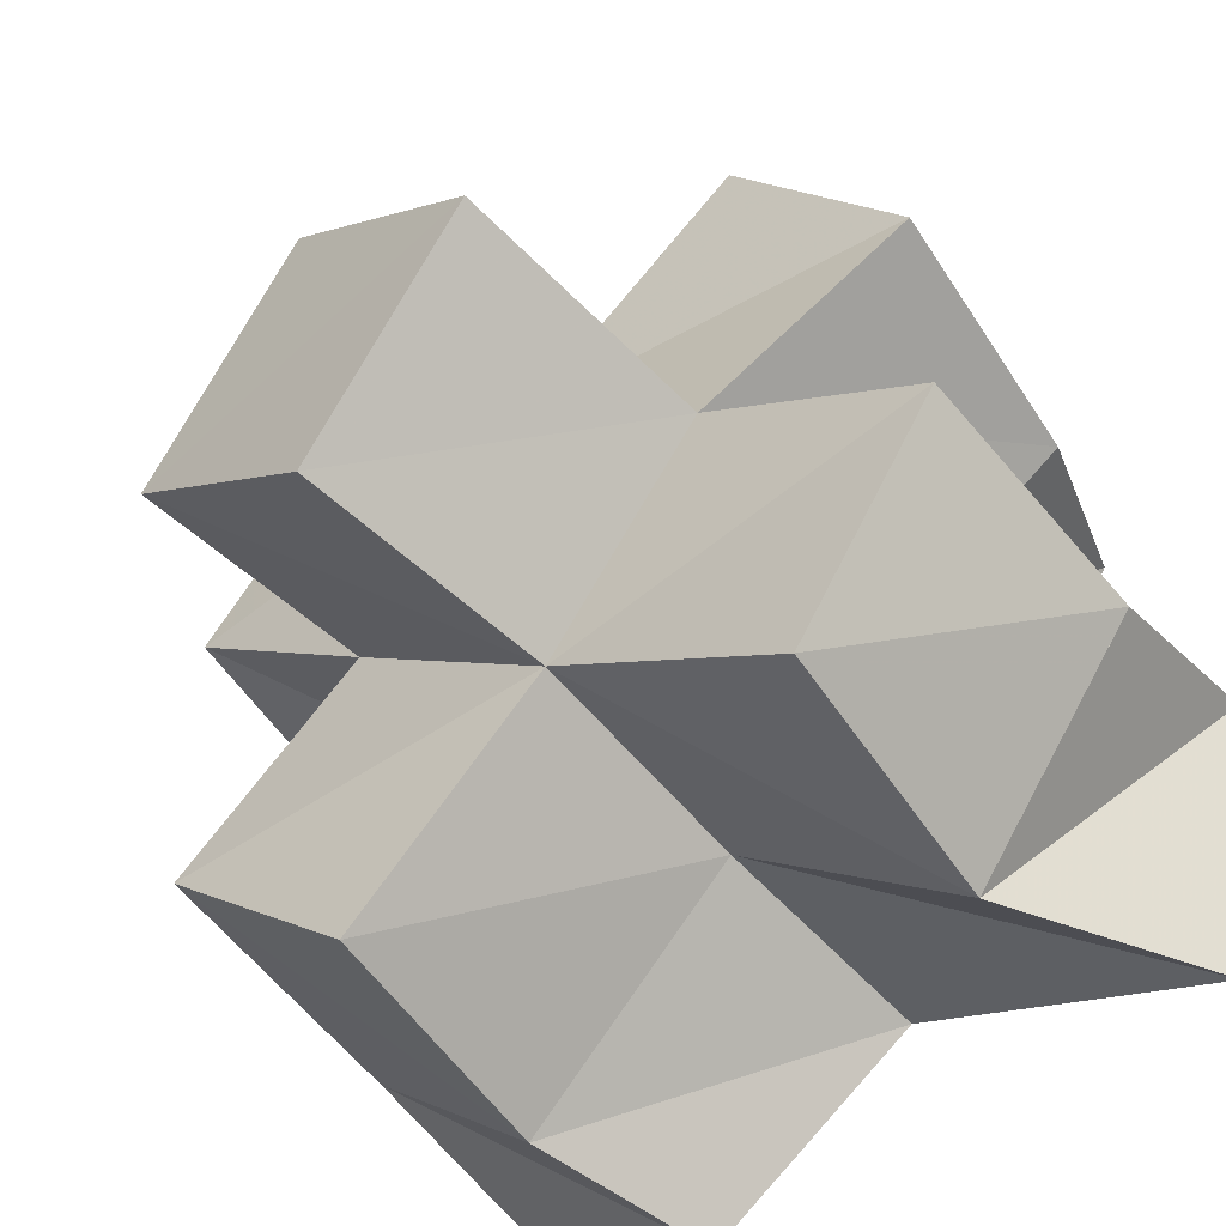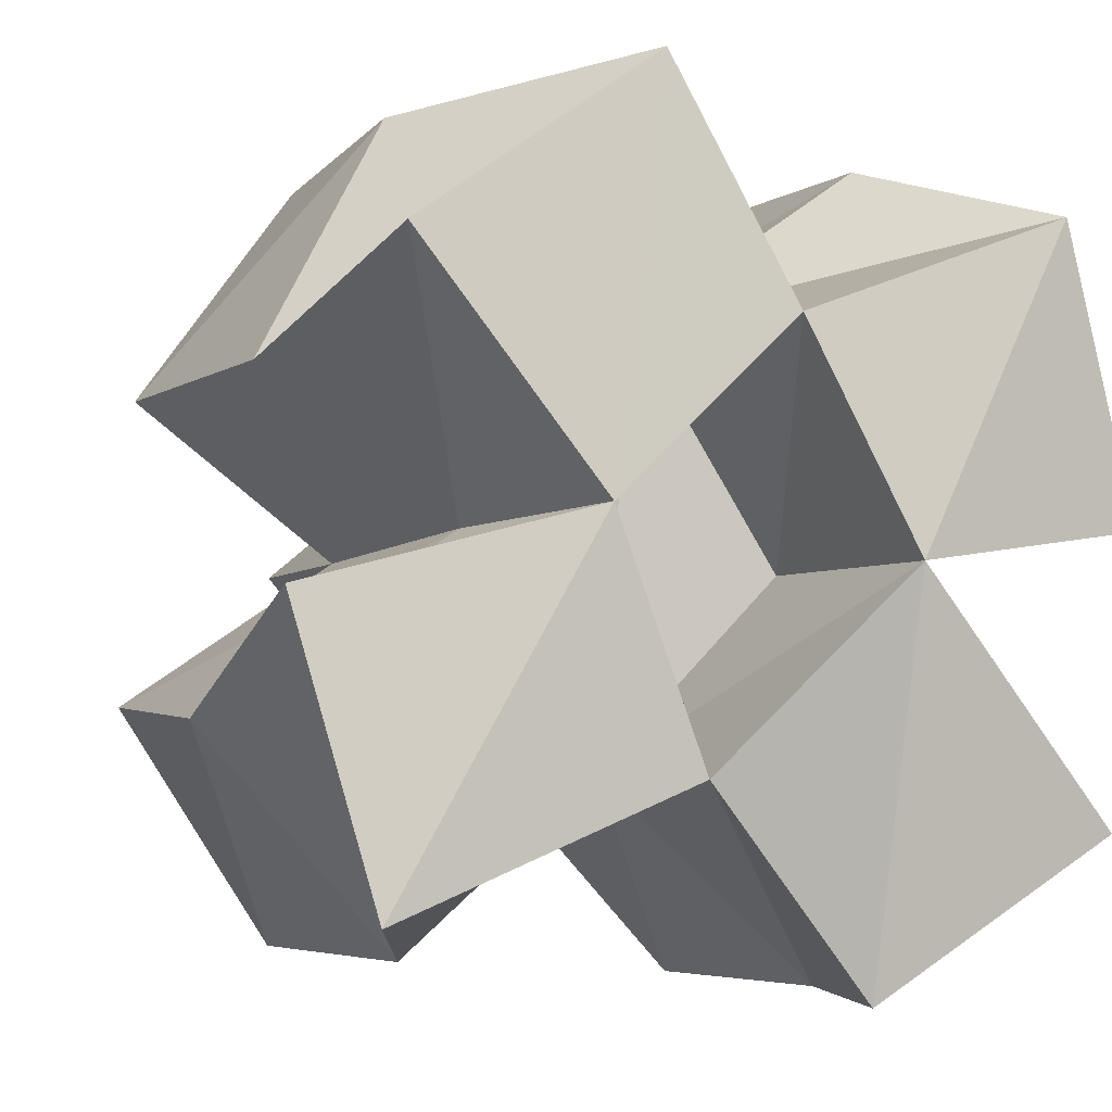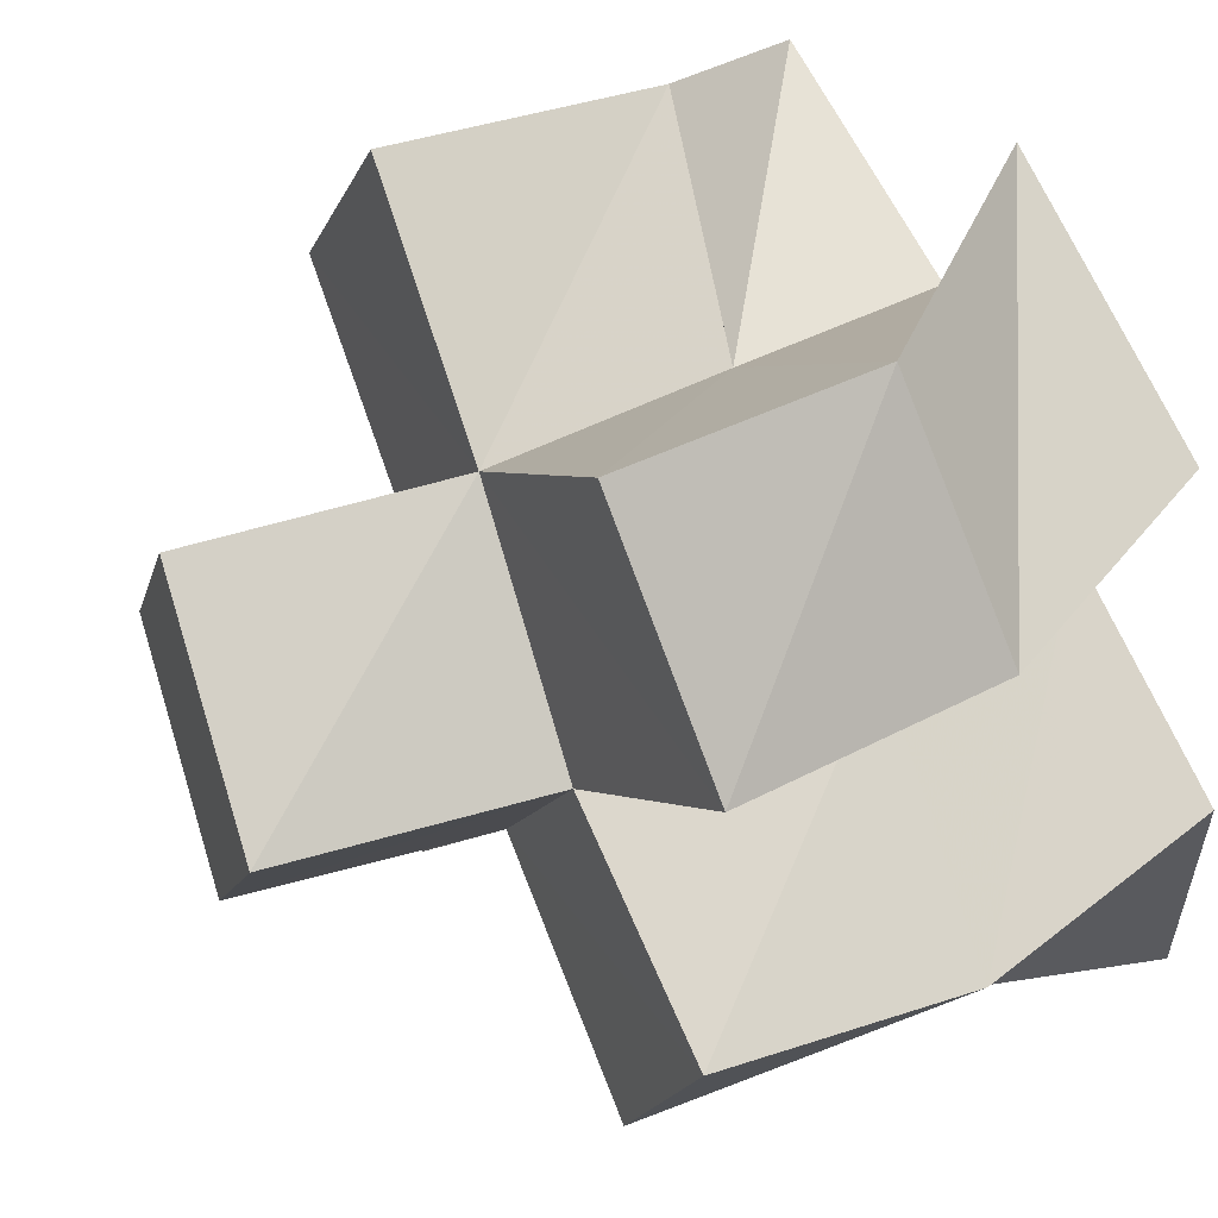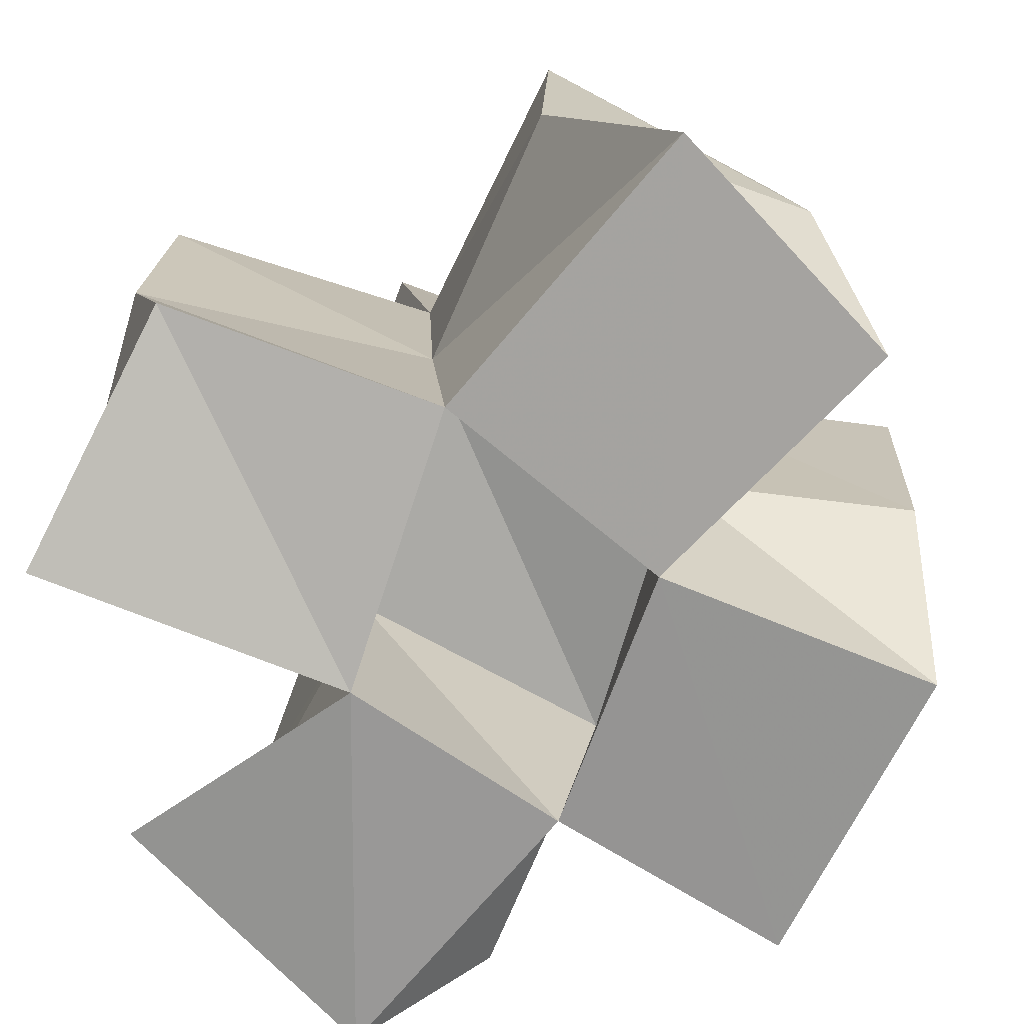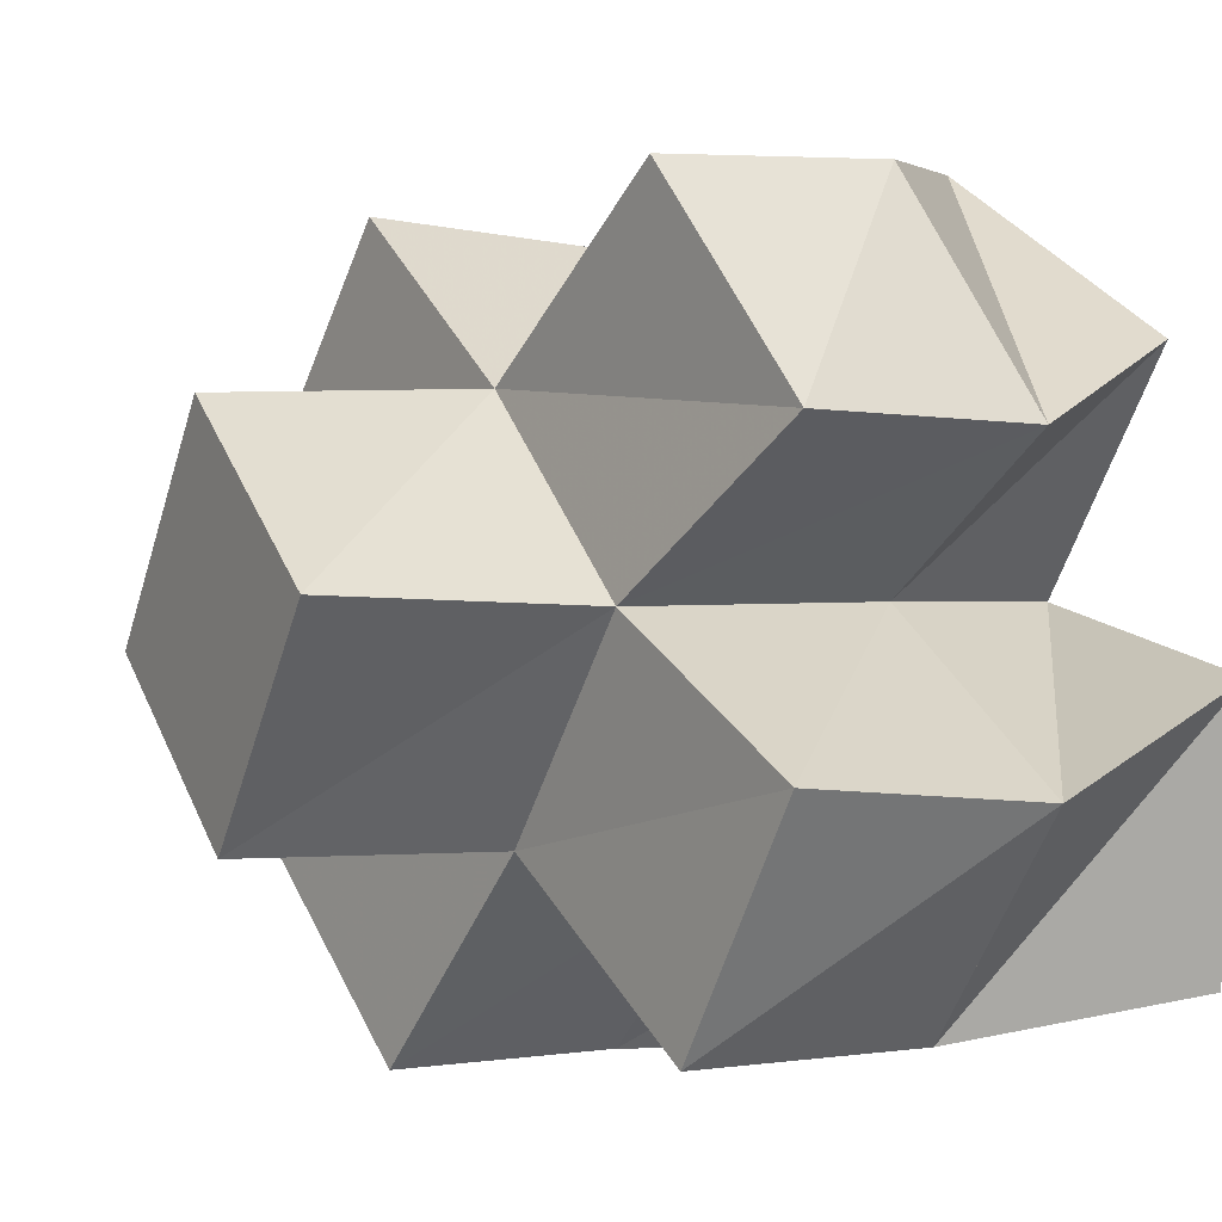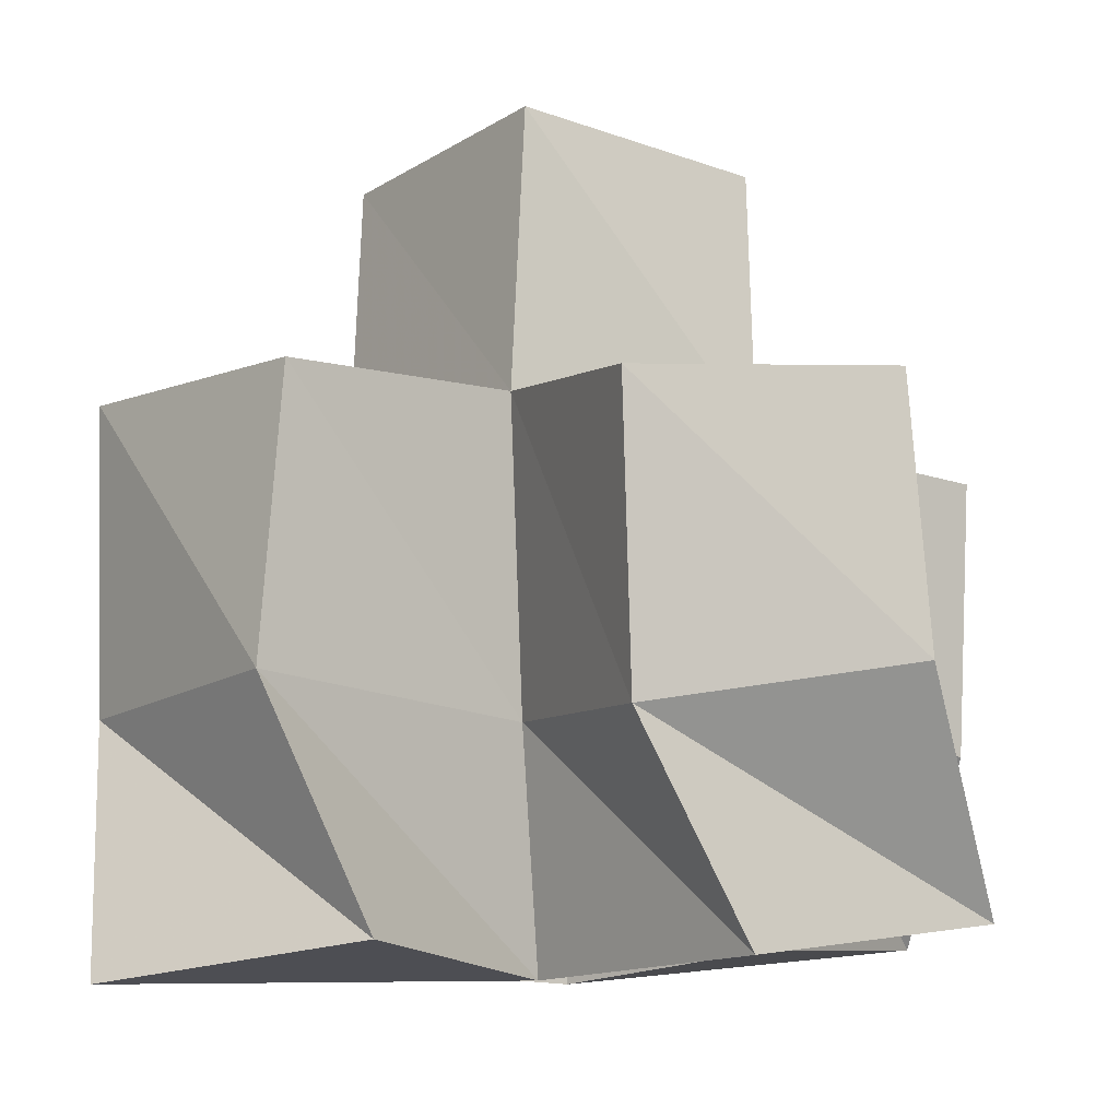
<metadata>
{"format":"obj","ext":"obj","renderer":"f3d","projection":"perspective","resolution":1024,"background":"white","views":[{"elev":-53.3,"azim":-145.1,"up":"+Z"},{"elev":-4.4,"azim":-26.4,"up":"+Z"},{"elev":41.2,"azim":-119.0,"up":"+Z"},{"elev":-73.4,"azim":-151.4,"up":"+Y"},{"elev":-2.1,"azim":-127.7,"up":"+Z"},{"elev":-6.8,"azim":-77.2,"up":"+Y"}]}
</metadata>
<code>
v 0.4524 0.1071 0.2349
v 0.4422 0.1447 0.2181
v 0.4843 0.1022 0.1937
v 0.4777 0.1443 0.1926
v 0.4986 0.1114 0.2673
v 0.4677 0.1524 0.2611
v 0.5204 0.1066 0.2259
v 0.5134 0.1512 0.2295
v 0.4343 0.1095 0.1803
v 0.4341 0.1504 0.1614
v 0.4466 0.1022 0.1305
v 0.4675 0.145 0.1228
v 0.5016 0.104 0.1519
v 0.5059 0.15 0.1527
v 0.5386 0.1 0.1864
v 0.5391 0.1468 0.1869
v 0.5714 0.1059 0.2453
v 0.5516 0.1413 0.2578
v 0.5872 0.1091 0.1935
v 0.5856 0.145 0.2164
v 0.5358 0.1119 0.1154
v 0.5458 0.1468 0.1164
v 0.5757 0.1018 0.143
v 0.578 0.1441 0.1489
v 0.4394 0.1961 0.2172
v 0.4777 0.1996 0.1905
v 0.4696 0.1996 0.257
v 0.5134 0.1963 0.2262
v 0.438 0.1991 0.1642
v 0.4652 0.1975 0.1227
v 0.5082 0.1961 0.1532
v 0.5479 0.1932 0.188
v 0.5552 0.1926 0.2594
v 0.5859 0.1915 0.221
v 0.5436 0.1958 0.1161
v 0.5793 0.1957 0.1512
v 0.4848 0.2502 0.1912
v 0.5166 0.2445 0.1529
v 0.5226 0.2454 0.2232
v 0.5544 0.2395 0.1847
f 1 2 4
f 3 1 4
f 2 6 8
f 4 2 8
f 6 5 7
f 8 6 7
f 5 1 3
f 7 5 3
f 8 7 3
f 4 8 3
f 2 1 5
f 6 2 5
f 9 10 12
f 11 9 12
f 10 4 14
f 12 10 14
f 4 3 13
f 14 4 13
f 3 9 11
f 13 3 11
f 14 13 11
f 12 14 11
f 10 9 3
f 4 10 3
f 7 8 16
f 15 7 16
f 8 18 20
f 16 8 20
f 18 17 19
f 20 18 19
f 17 7 15
f 19 17 15
f 20 19 15
f 16 20 15
f 8 7 17
f 18 8 17
f 13 14 22
f 21 13 22
f 14 16 24
f 22 14 24
f 16 15 23
f 24 16 23
f 15 13 21
f 23 15 21
f 24 23 21
f 22 24 21
f 14 13 15
f 16 14 15
f 2 25 26
f 4 2 26
f 25 27 28
f 26 25 28
f 27 6 8
f 28 27 8
f 6 2 4
f 8 6 4
f 28 8 4
f 26 28 4
f 25 2 6
f 27 25 6
f 10 29 30
f 12 10 30
f 29 26 31
f 30 29 31
f 26 4 14
f 31 26 14
f 4 10 12
f 14 4 12
f 31 14 12
f 30 31 12
f 29 10 4
f 26 29 4
f 8 28 32
f 16 8 32
f 28 33 34
f 32 28 34
f 33 18 20
f 34 33 20
f 18 8 16
f 20 18 16
f 34 20 16
f 32 34 16
f 28 8 18
f 33 28 18
f 14 31 35
f 22 14 35
f 31 32 36
f 35 31 36
f 32 16 24
f 36 32 24
f 16 14 22
f 24 16 22
f 36 24 22
f 35 36 22
f 31 14 16
f 32 31 16
f 4 26 31
f 14 4 31
f 26 28 32
f 31 26 32
f 28 8 16
f 32 28 16
f 8 4 14
f 16 8 14
f 32 16 14
f 31 32 14
f 26 4 8
f 28 26 8
f 26 37 38
f 31 26 38
f 37 39 40
f 38 37 40
f 39 28 32
f 40 39 32
f 28 26 31
f 32 28 31
f 40 32 31
f 38 40 31
f 37 26 28
f 39 37 28

</code>
